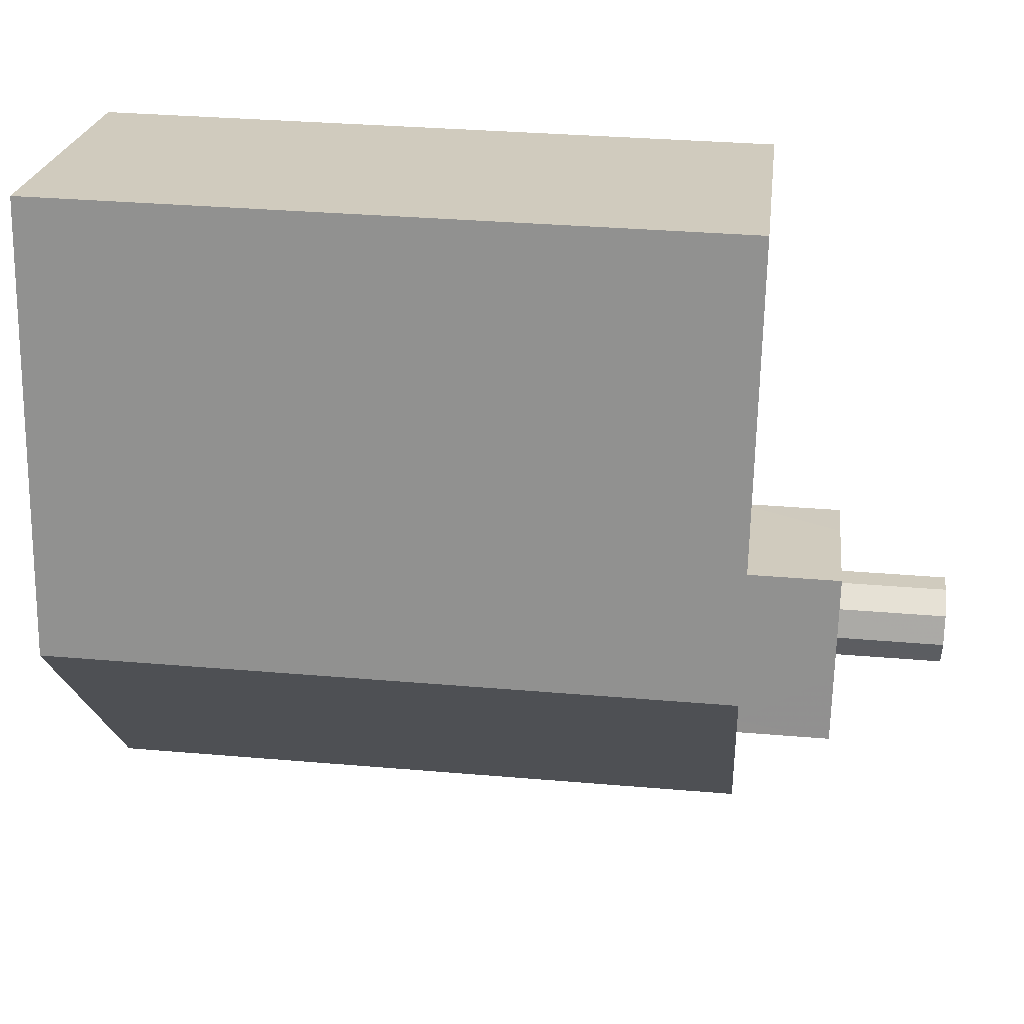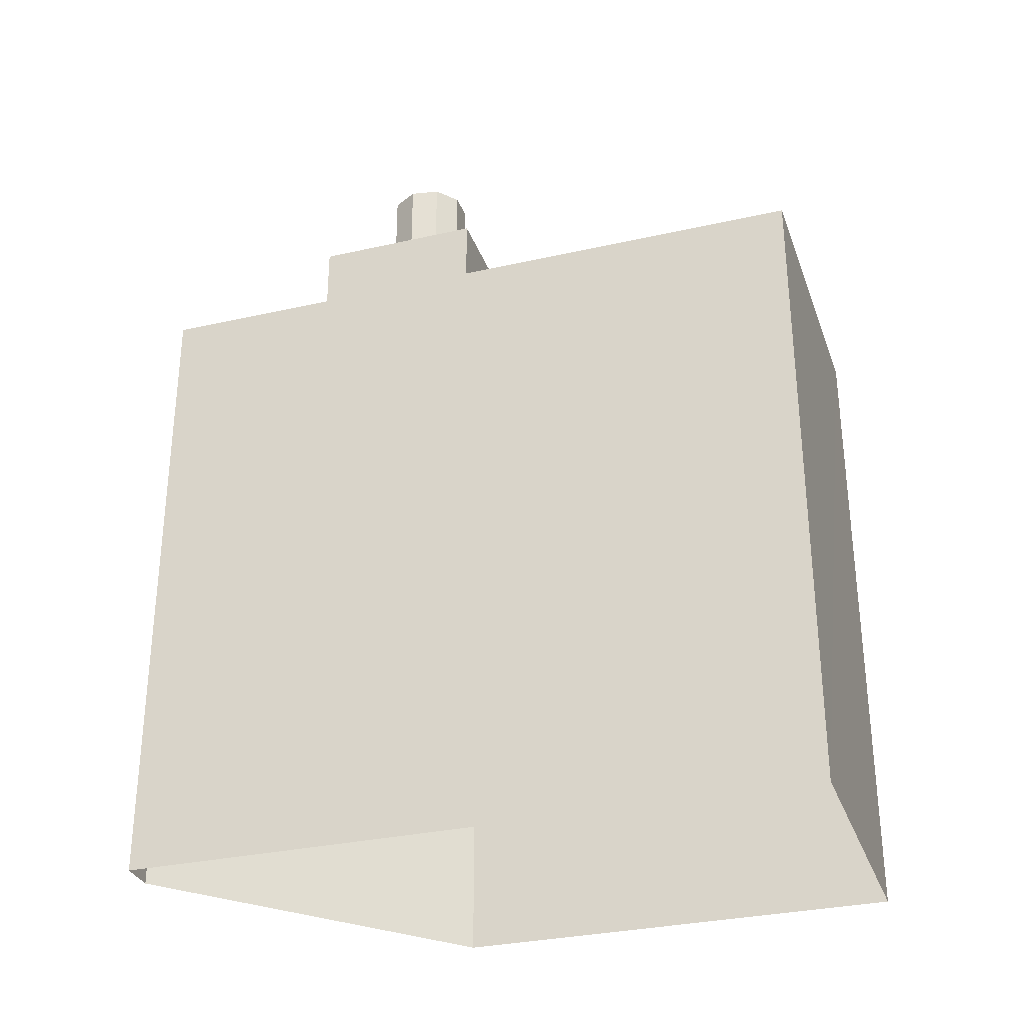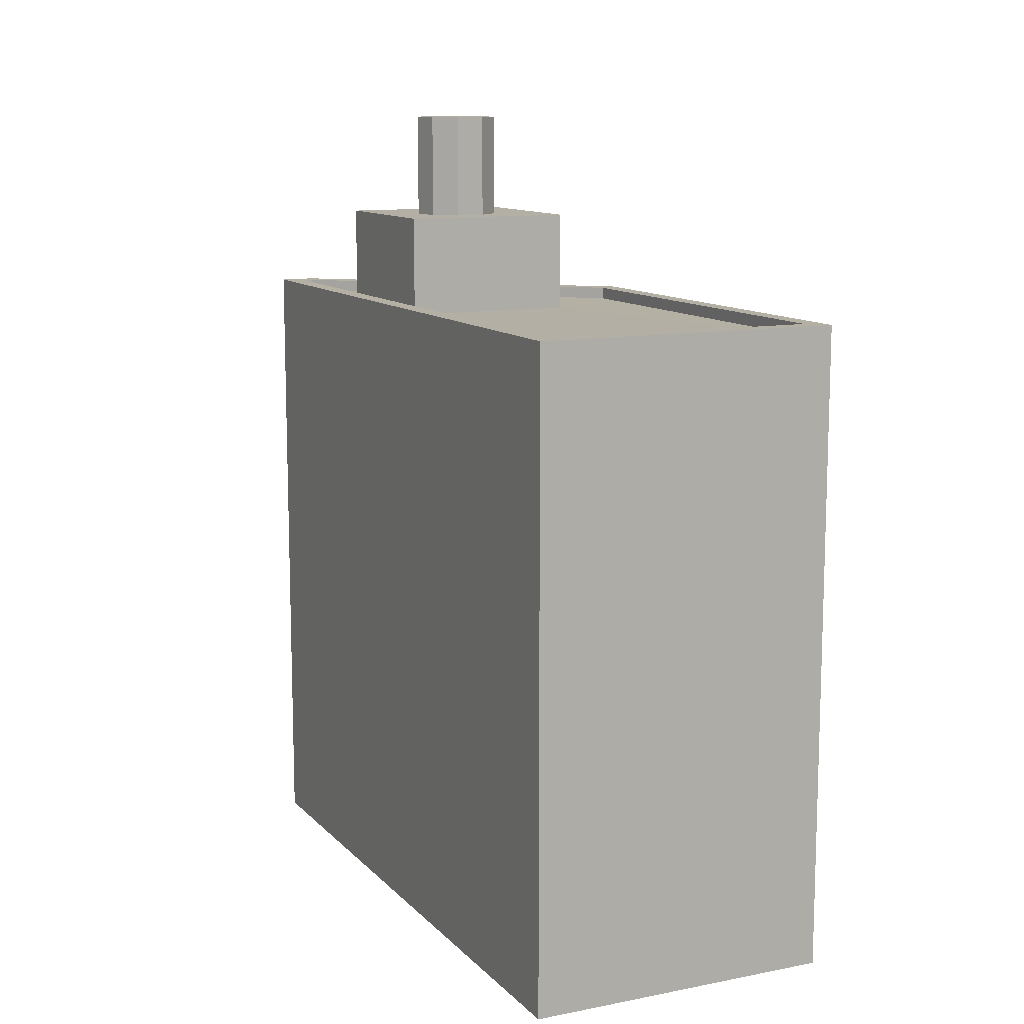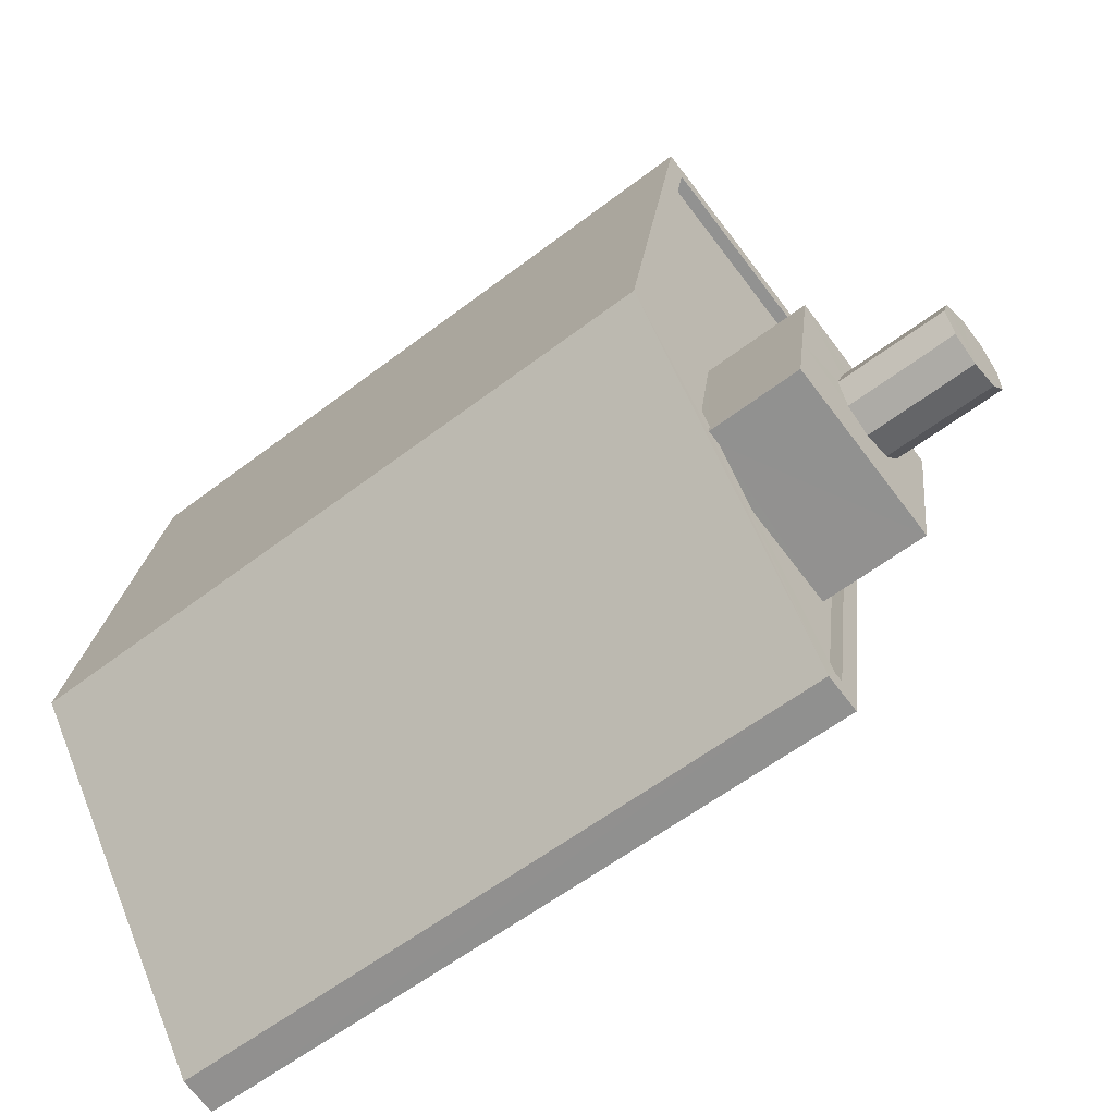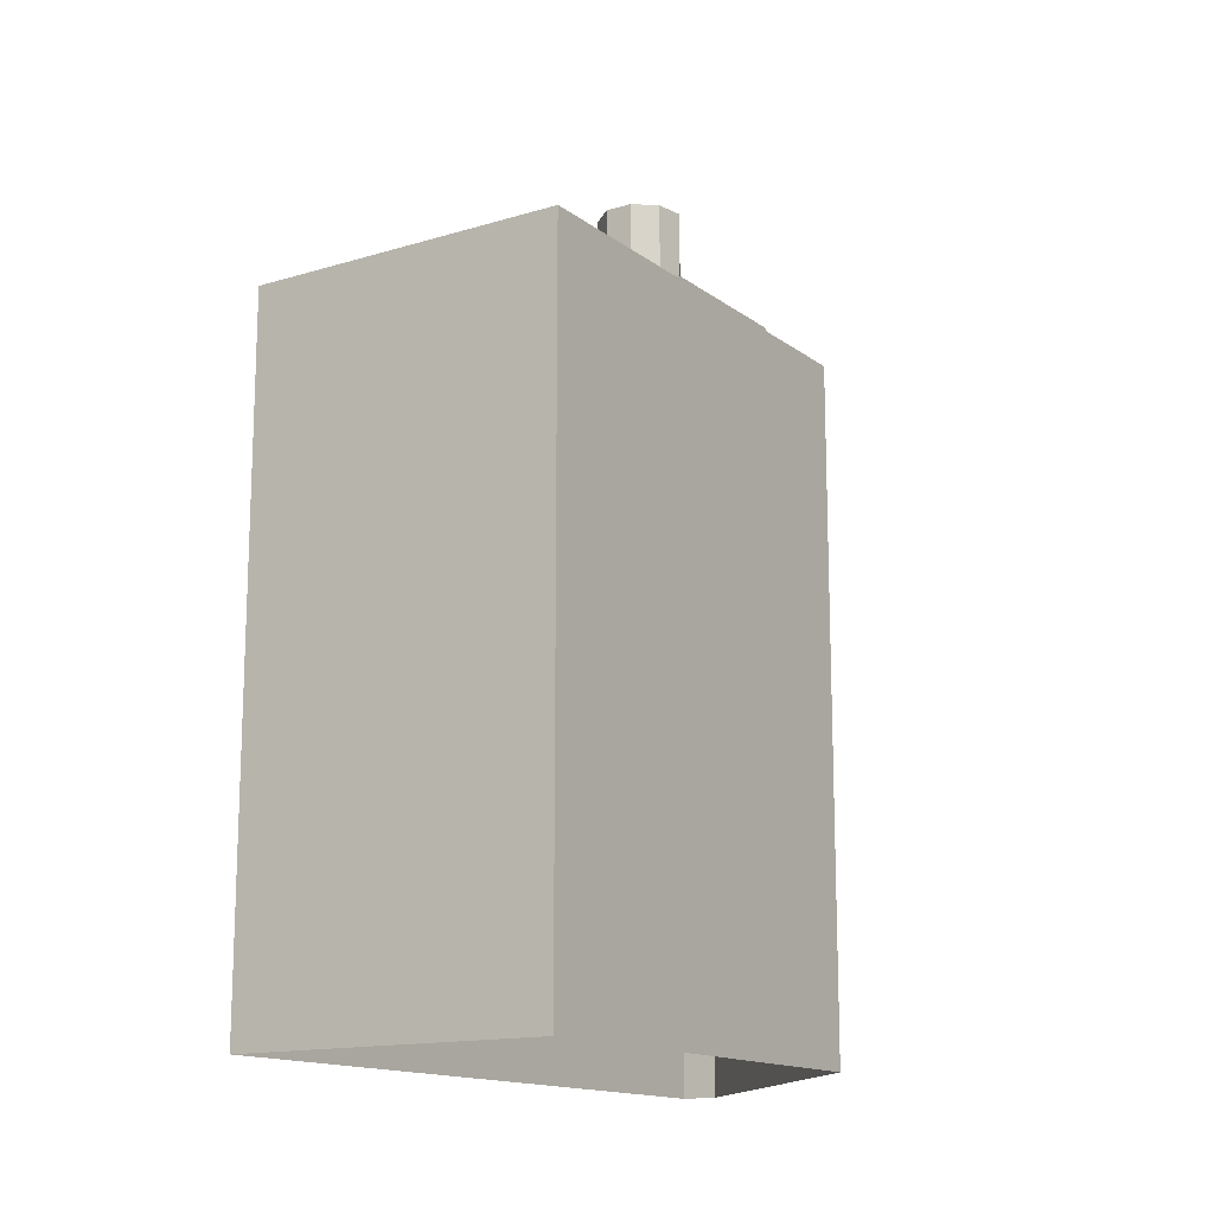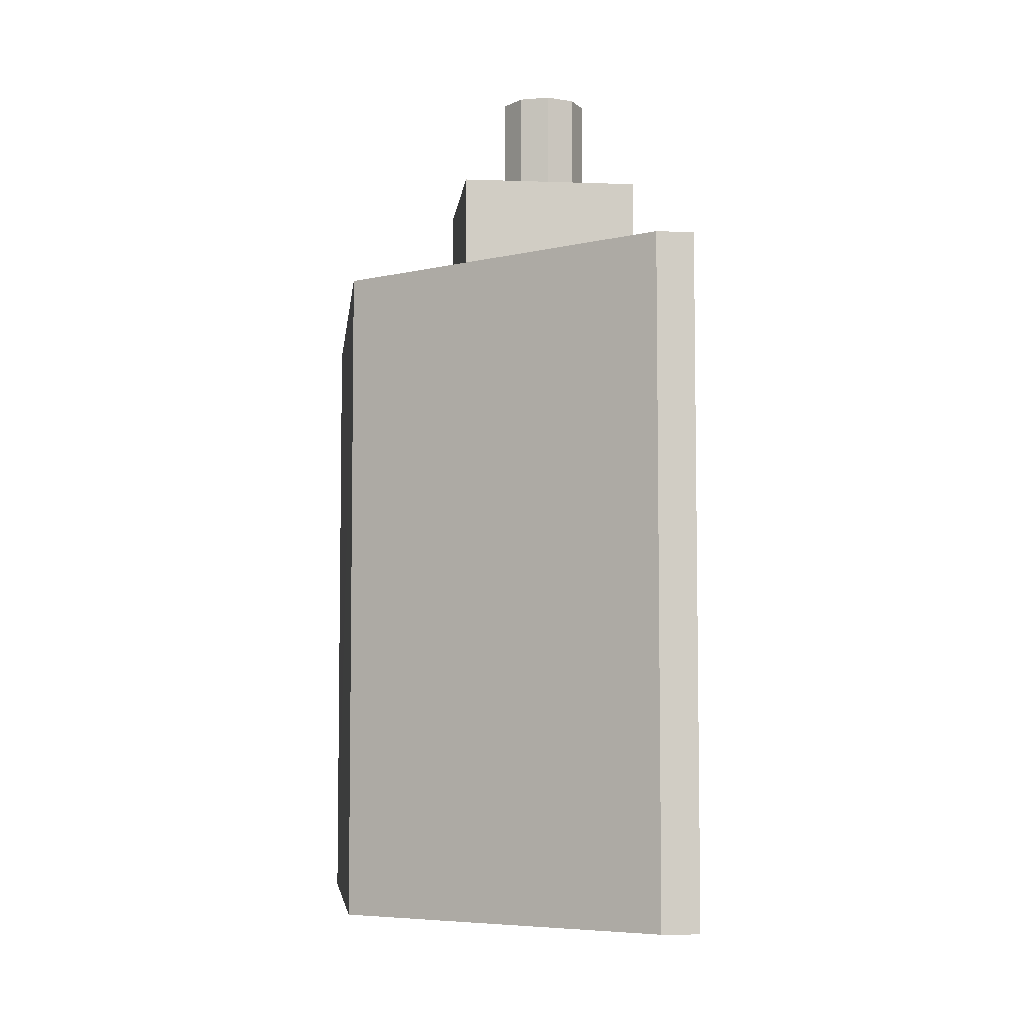
<metadata>
{"format":"obj","ext":"obj","renderer":"f3d","projection":"perspective","resolution":1024,"background":"white","views":[{"elev":33.2,"azim":-83.3,"up":"+Y"},{"elev":-31.3,"azim":97.8,"up":"+Z"},{"elev":11.4,"azim":144.5,"up":"+Z"},{"elev":-59.0,"azim":-51.8,"up":"+Y"},{"elev":-14.6,"azim":-156.9,"up":"+Z"},{"elev":-6.1,"azim":-16.3,"up":"+Z"}]}
</metadata>
<code>
v -1.166e+04 -3.355e+04 31.43
v -1.165e+04 -3.355e+04 31.43
v -1.166e+04 -3.356e+04 31.43
v -1.165e+04 -3.356e+04 31.43
v -1.165e+04 -3.356e+04 31.43
v -1.165e+04 -3.356e+04 47
v -1.165e+04 -3.356e+04 47
v -1.165e+04 -3.356e+04 47
v -1.165e+04 -3.356e+04 47
v -1.165e+04 -3.356e+04 47
v -1.165e+04 -3.356e+04 47
v -1.166e+04 -3.356e+04 47
v -1.166e+04 -3.356e+04 47
v -1.165e+04 -3.356e+04 47
v -1.165e+04 -3.356e+04 47
v -1.165e+04 -3.356e+04 47
v -1.165e+04 -3.356e+04 47
v -1.165e+04 -3.356e+04 47
v -1.165e+04 -3.356e+04 47
v -1.166e+04 -3.356e+04 47
v -1.166e+04 -3.356e+04 44.89
v -1.165e+04 -3.356e+04 44.89
v -1.165e+04 -3.356e+04 44.89
v -1.166e+04 -3.356e+04 44.89
v -1.166e+04 -3.356e+04 44.89
v -1.166e+04 -3.356e+04 44.89
v -1.166e+04 -3.355e+04 44.89
v -1.165e+04 -3.356e+04 44.89
v -1.165e+04 -3.355e+04 44.89
v -1.165e+04 -3.356e+04 44.89
v -1.166e+04 -3.355e+04 45.14
v -1.166e+04 -3.355e+04 45.14
v -1.166e+04 -3.356e+04 45.14
v -1.166e+04 -3.356e+04 45.14
v -1.165e+04 -3.356e+04 45.14
v -1.166e+04 -3.356e+04 45.14
v -1.165e+04 -3.355e+04 45.14
v -1.165e+04 -3.356e+04 45.14
v -1.165e+04 -3.356e+04 45.14
v -1.166e+04 -3.356e+04 45.14
v -1.165e+04 -3.355e+04 45.14
v -1.166e+04 -3.356e+04 45.14
v -1.165e+04 -3.356e+04 45.14
v -1.165e+04 -3.356e+04 49.18
v -1.165e+04 -3.356e+04 49.18
v -1.165e+04 -3.356e+04 49.18
v -1.165e+04 -3.356e+04 49.18
v -1.165e+04 -3.356e+04 49.18
v -1.165e+04 -3.356e+04 49.18
v -1.165e+04 -3.356e+04 49.18
v -1.165e+04 -3.356e+04 49.18
v -1.165e+04 -3.356e+04 49.18
f 1 2 3
f 3 4 5
f 3 2 4
f 6 7 8
f 8 9 10
f 11 12 10
f 13 14 15
f 6 16 17
f 18 13 12
f 11 18 12
f 19 11 10
f 18 14 13
f 9 19 10
f 7 9 8
f 6 17 7
f 13 15 20
f 6 20 16
f 16 20 15
f 21 22 23
f 24 25 26
f 25 24 27
f 23 22 28
f 29 27 24
f 28 29 30
f 29 24 30
f 23 28 30
f 31 32 33
f 34 31 33
f 33 35 36
f 31 37 32
f 35 38 39
f 40 34 33
f 38 37 41
f 41 37 31
f 39 38 41
f 36 35 42
f 40 33 36
f 42 35 43
f 39 43 35
f 44 45 46
f 47 48 44
f 45 49 46
f 50 48 47
f 49 51 52
f 47 44 46
f 46 49 52
f 30 8 10
f 23 30 10
f 21 23 42
f 36 42 12
f 12 42 10
f 42 23 10
f 20 24 13
f 24 26 40
f 13 40 12
f 12 40 36
f 13 24 40
f 20 6 24
f 24 6 30
f 6 8 30
f 34 25 27
f 31 34 27
f 31 27 29
f 41 31 29
f 39 41 29
f 28 39 29
f 43 28 22
f 43 39 28
f 42 43 22
f 21 42 22
f 40 25 34
f 40 26 25
f 32 2 1
f 32 37 2
f 38 4 2
f 37 38 2
f 35 5 4
f 38 35 4
f 35 33 3
f 5 35 3
f 33 1 3
f 33 32 1
f 17 45 44
f 17 16 45
f 17 44 48
f 7 17 48
f 7 48 50
f 9 7 50
f 9 50 47
f 19 9 47
f 19 47 46
f 11 19 46
f 11 46 52
f 18 11 52
f 14 52 51
f 14 18 52
f 15 51 49
f 15 14 51
f 16 49 45
f 16 15 49

</code>
